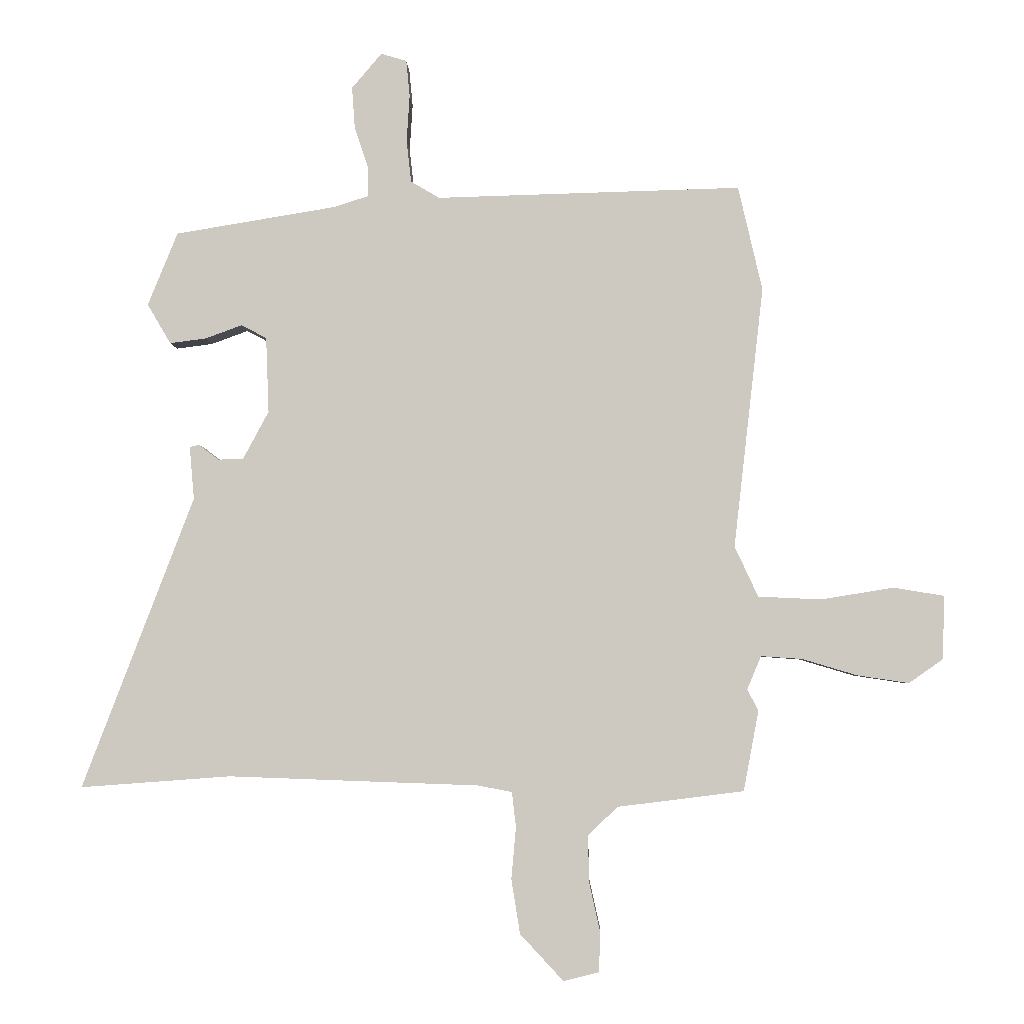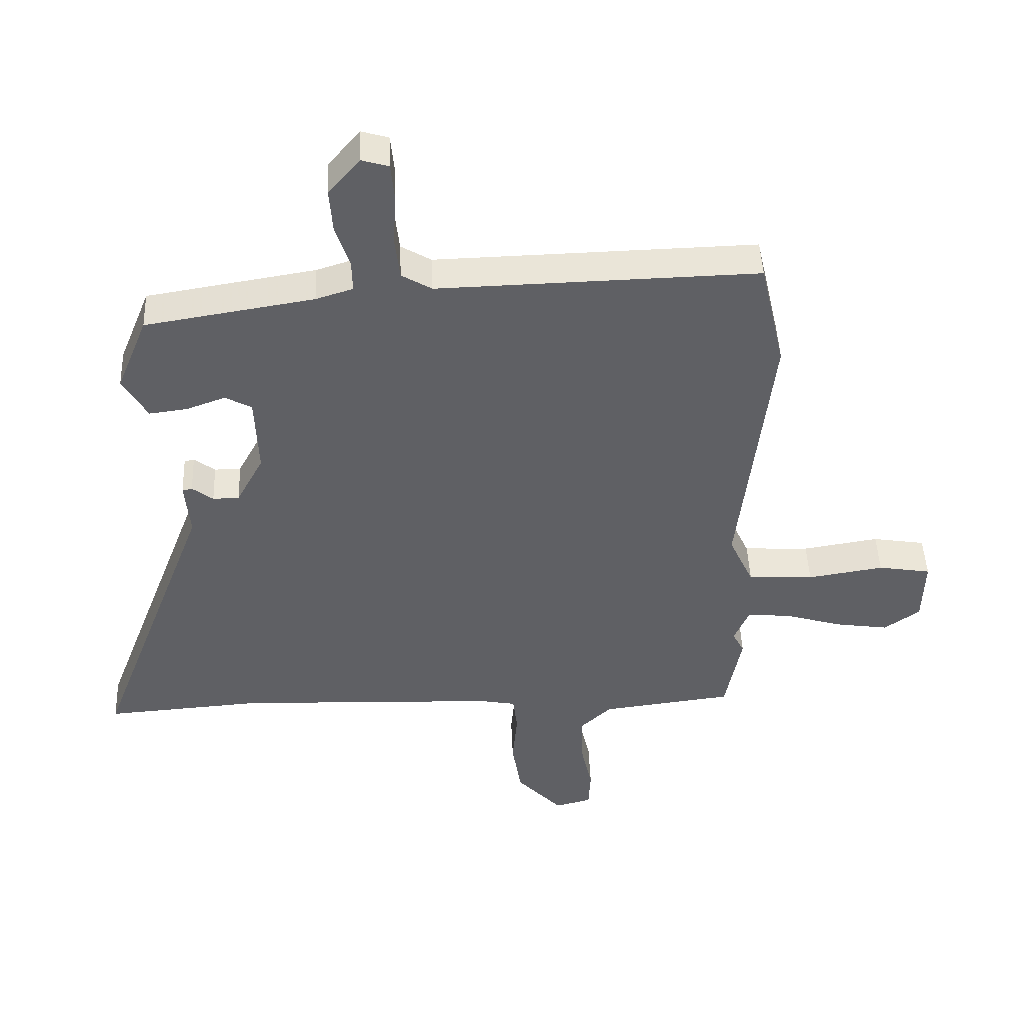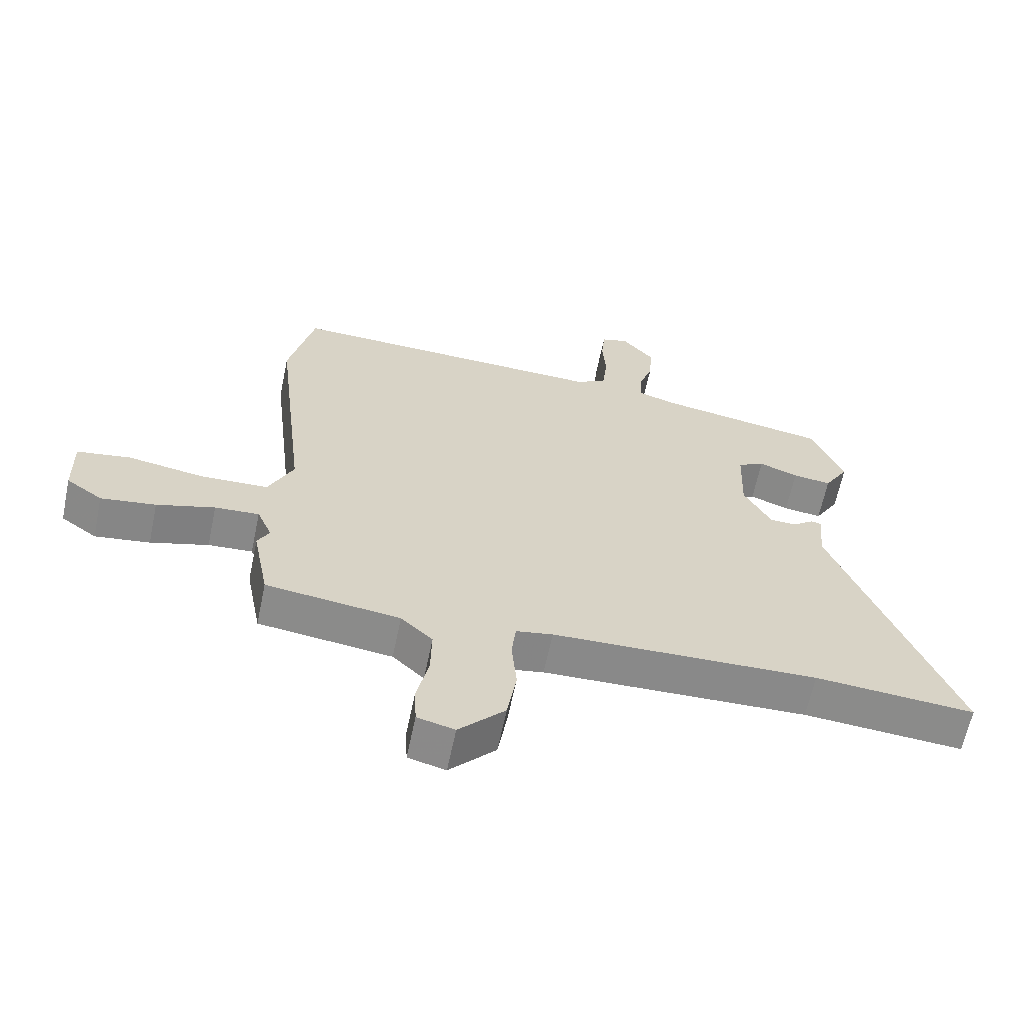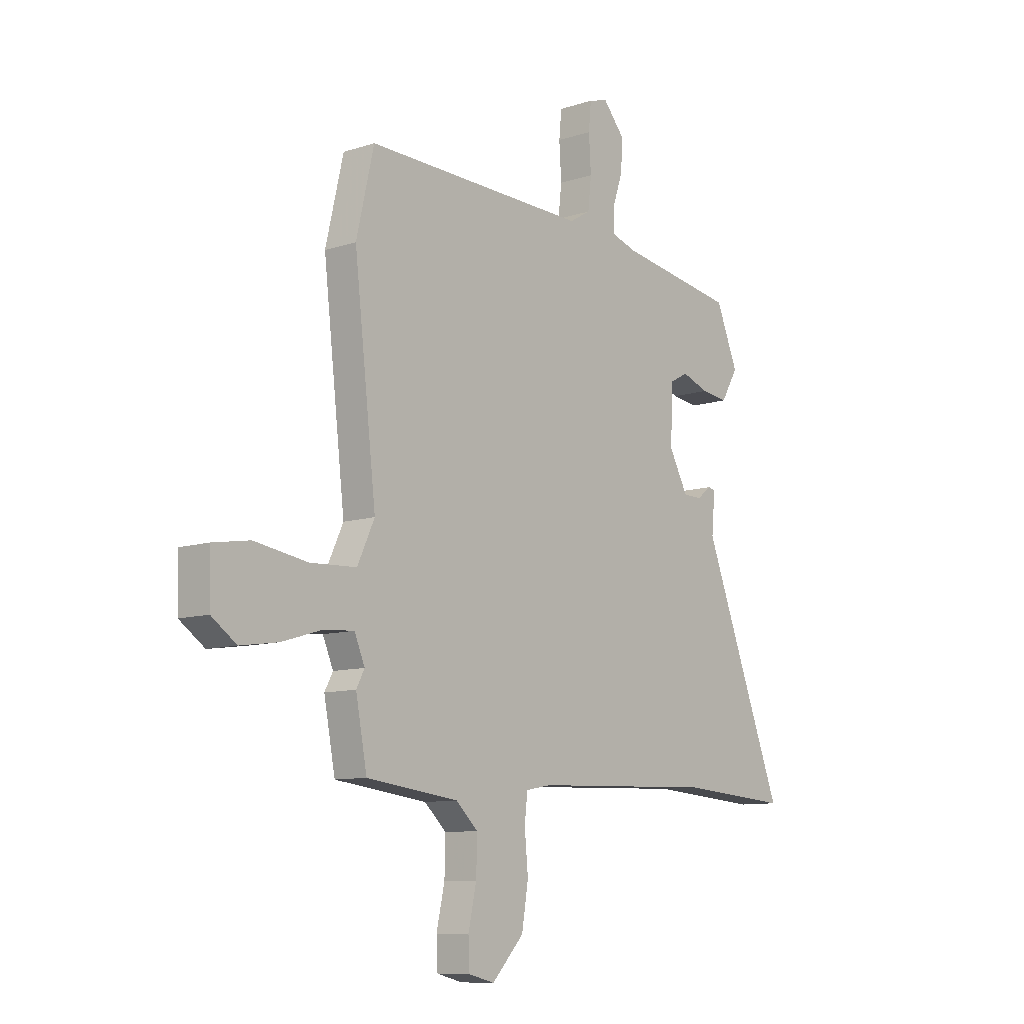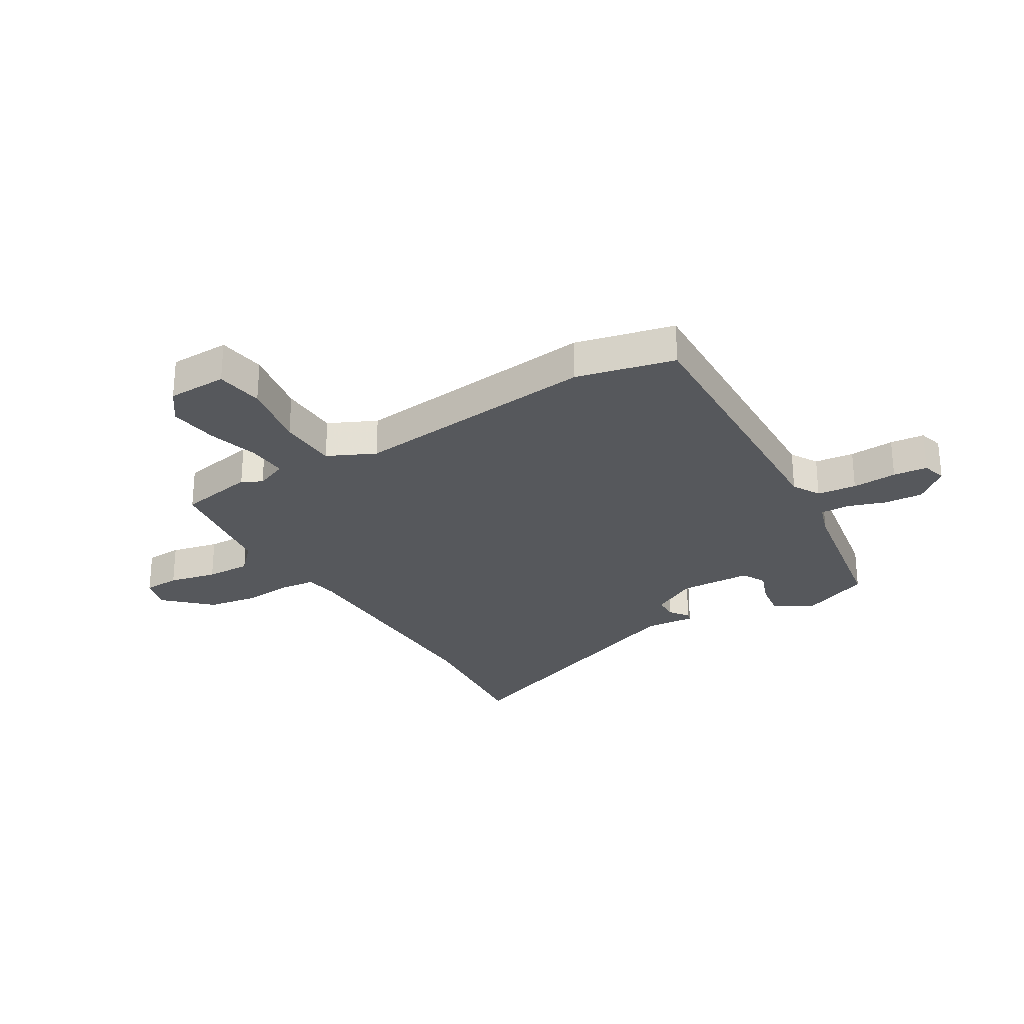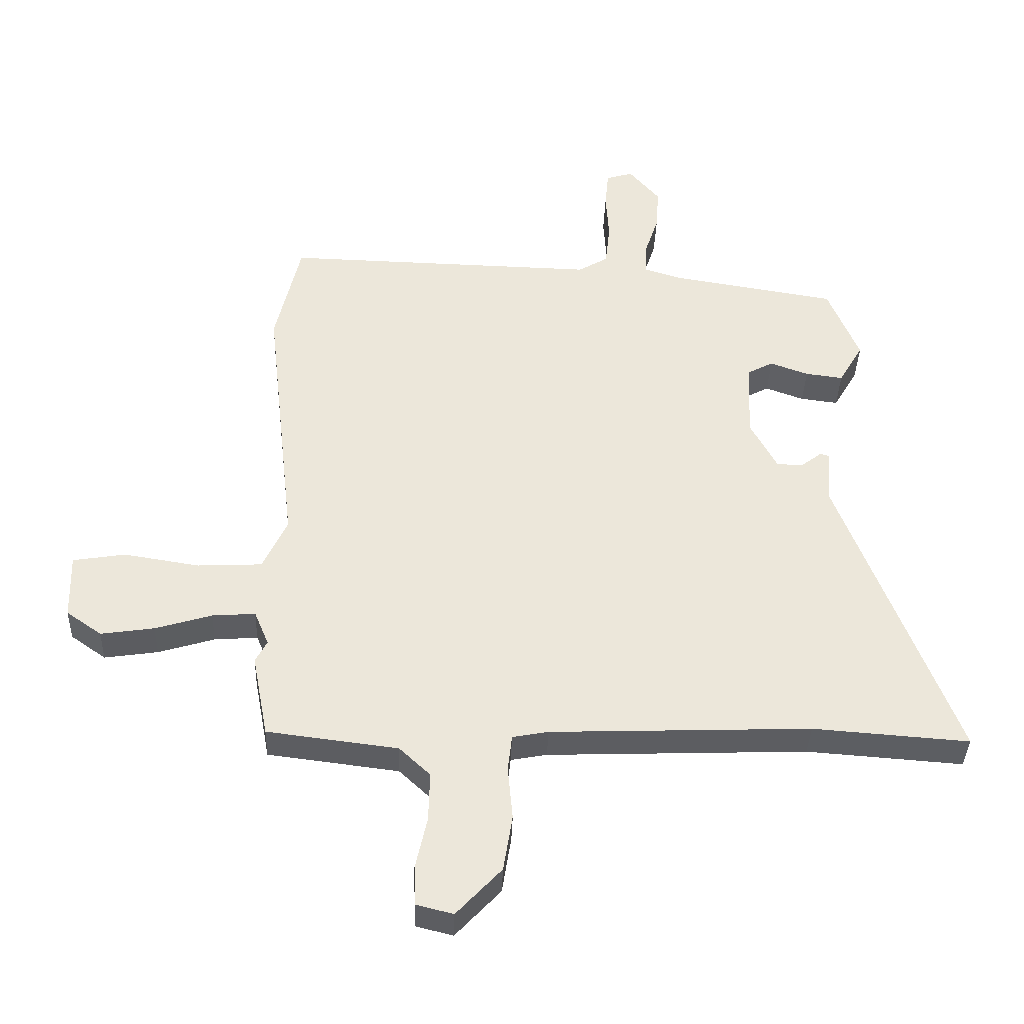
<metadata>
{"format":"obj","ext":"obj","renderer":"f3d","projection":"perspective","resolution":1024,"background":"white","views":[{"elev":-4.0,"azim":-178.0,"up":"+Z"},{"elev":46.2,"azim":177.7,"up":"+Z"},{"elev":-63.4,"azim":-11.8,"up":"+Z"},{"elev":-9.8,"azim":-49.9,"up":"+Z"},{"elev":-27.7,"azim":-59.4,"up":"+Y"},{"elev":-37.5,"azim":-1.9,"up":"+Z"}]}
</metadata>
<code>
v -0.497 0.07 -0.515
v -0.523 0.07 -0.378
v -0.504 0.07 -0.342
v -0.528 0.07 -0.285
v -0.599 0.07 -0.29
v -0.692 0.07 -0.318
v -0.78 0.07 -0.331
v -0.838 0.07 -0.29
v -0.841 0.07 -0.182
v -0.755 0.07 -0.168
v -0.631 0.07 -0.188
v -0.524 0.07 -0.183
v -0.484 0.07 -0.097
v -0.535 0.07 0.349
v -0.494 0.07 0.527
v 0.026 0.07 0.513
v 0.075 0.07 0.542
v 0.083 0.07 0.613
v 0.078 0.07 0.694
v 0.084 0.07 0.756
v 0.128 0.07 0.769
v 0.179 0.07 0.709
v 0.174 0.07 0.638
v 0.151 0.07 0.569
v 0.15 0.07 0.517
v 0.21 0.07 0.498
v 0.484 0.07 0.453
v 0.535 0.07 0.328
v 0.495 0.07 0.26
v 0.433 0.07 0.268
v 0.37 0.07 0.291
v 0.327 0.07 0.268
v 0.322 0.07 0.139
v 0.366 0.07 0.057
v 0.409 0.07 0.056
v 0.443 0.07 0.082
v 0.459 0.07 0.078
v 0.451 0.07 -0.012
v 0.641 0.07 -0.51
v 0.385 0.07 -0.491
v -0.042 0.07 -0.506
v -0.101 0.07 -0.517
v -0.108 0.07 -0.577
v -0.1 0.07 -0.665
v -0.115 0.07 -0.758
v -0.189 0.07 -0.837
v -0.249 0.07 -0.822
v -0.252 0.07 -0.757
v -0.233 0.07 -0.671
v -0.231 0.07 -0.59
v -0.282 0.07 -0.542
v -0.497 0 -0.515
v -0.523 0 -0.378
v -0.504 0 -0.342
v -0.528 0 -0.285
v -0.599 0 -0.29
v -0.692 0 -0.318
v -0.78 0 -0.331
v -0.838 0 -0.29
v -0.841 0 -0.182
v -0.755 0 -0.168
v -0.631 0 -0.188
v -0.524 0 -0.183
v -0.484 0 -0.097
v -0.535 0 0.349
v -0.494 0 0.527
v 0.026 0 0.513
v 0.075 0 0.542
v 0.083 0 0.613
v 0.078 0 0.694
v 0.084 0 0.756
v 0.128 0 0.769
v 0.179 0 0.709
v 0.174 0 0.638
v 0.151 0 0.569
v 0.15 0 0.517
v 0.21 0 0.498
v 0.484 0 0.453
v 0.535 0 0.328
v 0.495 0 0.26
v 0.433 0 0.268
v 0.37 0 0.291
v 0.327 0 0.268
v 0.322 0 0.139
v 0.366 0 0.057
v 0.409 0 0.056
v 0.443 0 0.082
v 0.459 0 0.078
v 0.451 0 -0.012
v 0.641 0 -0.51
v 0.385 0 -0.491
v -0.042 0 -0.506
v -0.101 0 -0.517
v -0.108 0 -0.577
v -0.1 0 -0.665
v -0.115 0 -0.758
v -0.189 0 -0.837
v -0.249 0 -0.822
v -0.252 0 -0.757
v -0.233 0 -0.671
v -0.231 0 -0.59
v -0.282 0 -0.542
f 47 48 49
f 46 47 49
f 45 46 49
f 44 45 49
f 43 44 49
f 42 43 49 50
f 38 39 40
f 38 40 41
f 37 38 41
f 36 37 41
f 35 36 41
f 34 35 41 42
f 29 30 31
f 28 29 31
f 27 28 31
f 26 27 31
f 25 26 31 32
f 22 23 24
f 21 22 24
f 20 21 24
f 19 20 24
f 18 19 24
f 17 18 24 25
f 25 32 33
f 17 25 33
f 16 17 33
f 42 50 51
f 34 42 51
f 33 34 51
f 16 33 51
f 15 16 51
f 14 15 51
f 13 14 51
f 9 10 11
f 8 9 11
f 7 8 11
f 6 7 11
f 5 6 11
f 1 2 3
f 51 1 3
f 51 3 4
f 13 51 4
f 12 13 4
f 4 5 11 12
f 100 99 98
f 100 98 97
f 100 97 96
f 100 96 95
f 100 95 94
f 101 100 94 93
f 91 90 89
f 92 91 89
f 92 89 88
f 92 88 87
f 92 87 86
f 93 92 86 85
f 82 81 80
f 82 80 79
f 82 79 78
f 82 78 77
f 83 82 77 76
f 75 74 73
f 75 73 72
f 75 72 71
f 75 71 70
f 75 70 69
f 76 75 69 68
f 84 83 76
f 84 76 68
f 84 68 67
f 102 101 93
f 102 93 85
f 102 85 84
f 102 84 67
f 102 67 66
f 102 66 65
f 102 65 64
f 62 61 60
f 62 60 59
f 62 59 58
f 62 58 57
f 62 57 56
f 54 53 52
f 54 52 102
f 55 54 102
f 55 102 64
f 55 64 63
f 63 62 56 55
f 1 52 53 2
f 2 53 54 3
f 3 54 55 4
f 4 55 56 5
f 5 56 57 6
f 6 57 58 7
f 7 58 59 8
f 8 59 60 9
f 9 60 61 10
f 10 61 62 11
f 11 62 63 12
f 12 63 64 13
f 13 64 65 14
f 14 65 66 15
f 15 66 67 16
f 16 67 68 17
f 17 68 69 18
f 18 69 70 19
f 19 70 71 20
f 20 71 72 21
f 21 72 73 22
f 22 73 74 23
f 23 74 75 24
f 24 75 76 25
f 25 76 77 26
f 26 77 78 27
f 27 78 79 28
f 28 79 80 29
f 29 80 81 30
f 30 81 82 31
f 31 82 83 32
f 32 83 84 33
f 33 84 85 34
f 34 85 86 35
f 35 86 87 36
f 36 87 88 37
f 37 88 89 38
f 38 89 90 39
f 39 90 91 40
f 40 91 92 41
f 41 92 93 42
f 42 93 94 43
f 43 94 95 44
f 44 95 96 45
f 45 96 97 46
f 46 97 98 47
f 47 98 99 48
f 48 99 100 49
f 49 100 101 50
f 50 101 102 51
f 51 102 52 1

</code>
